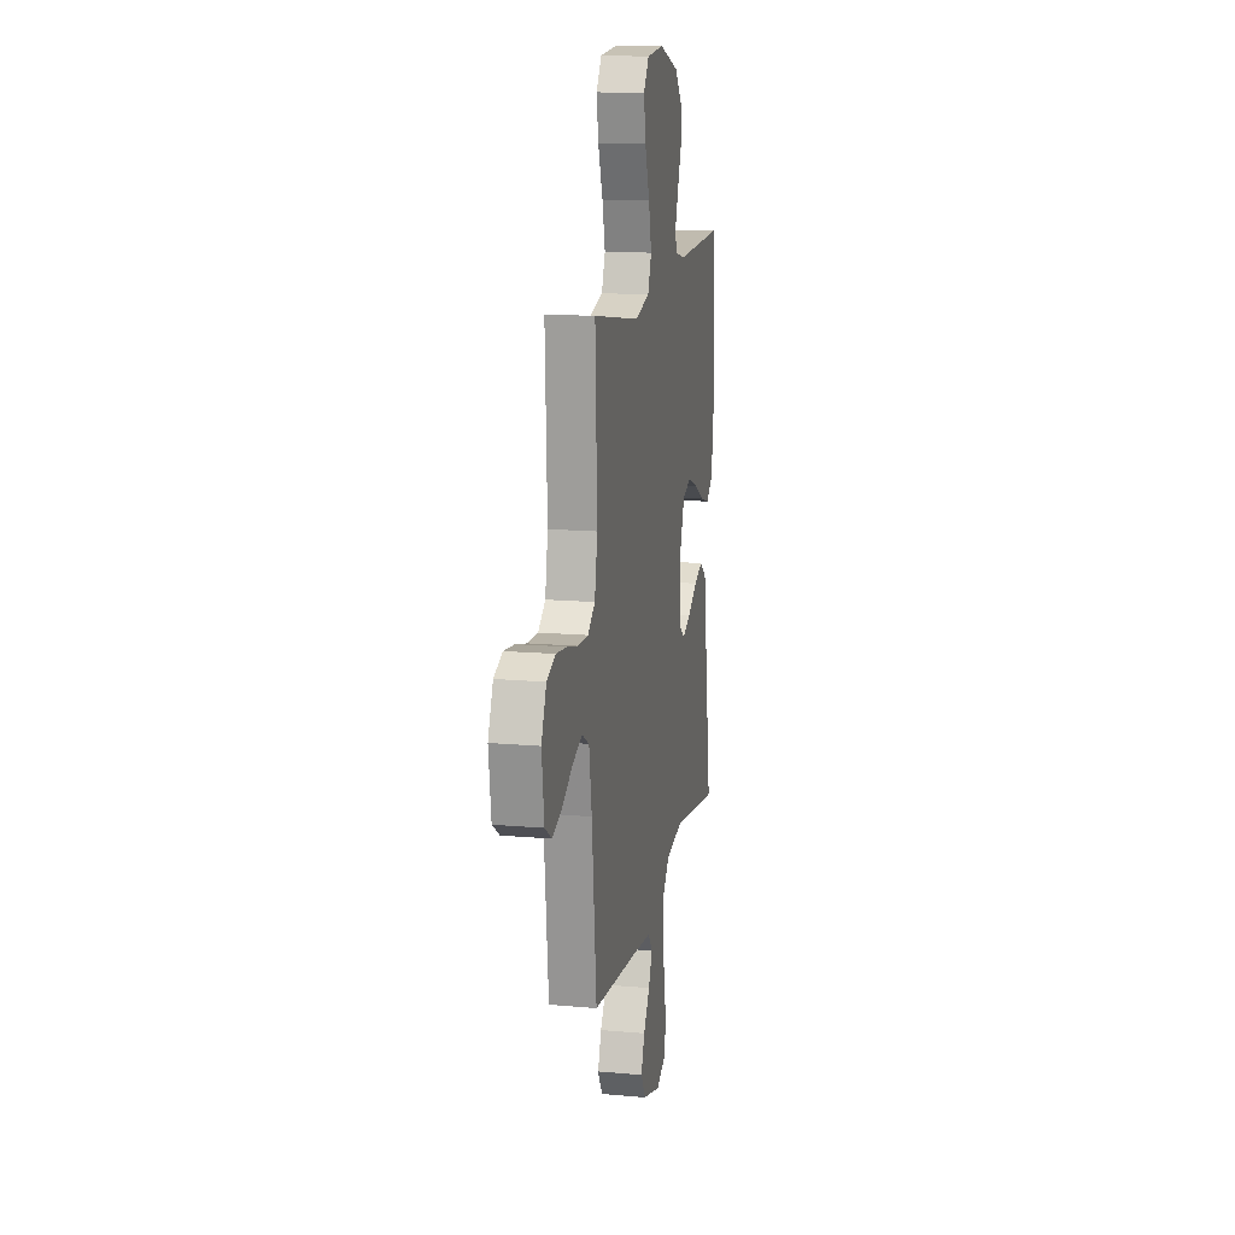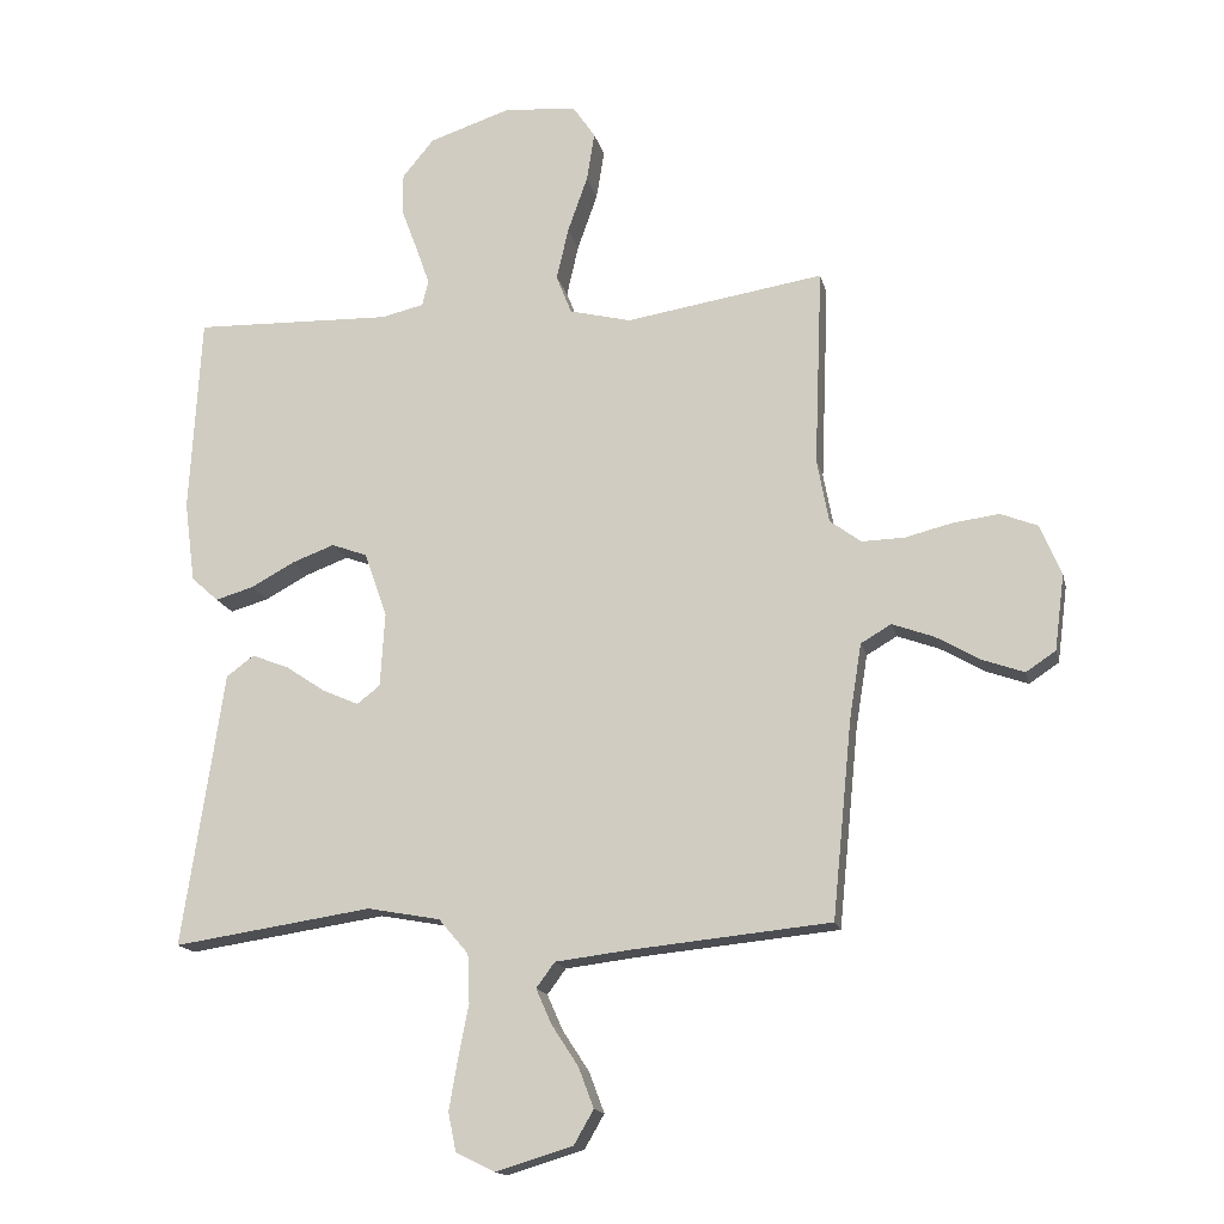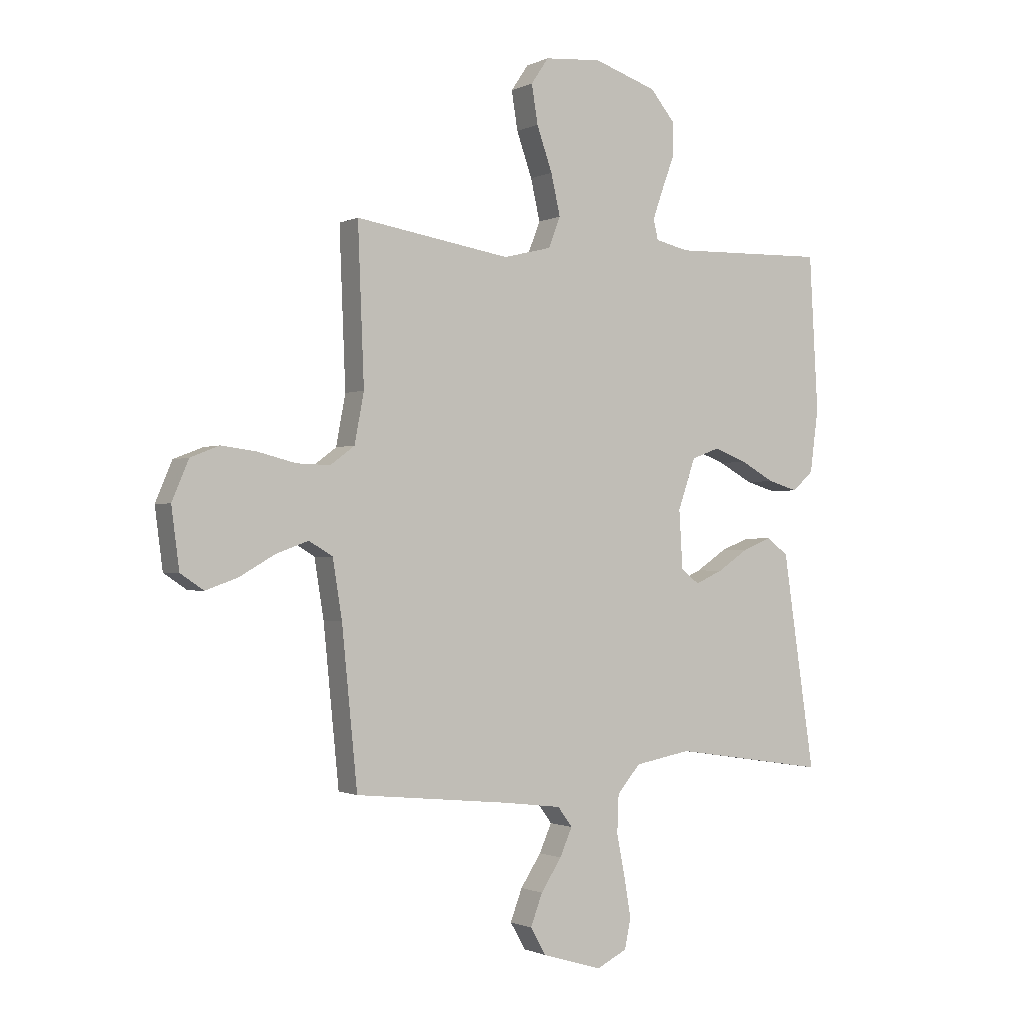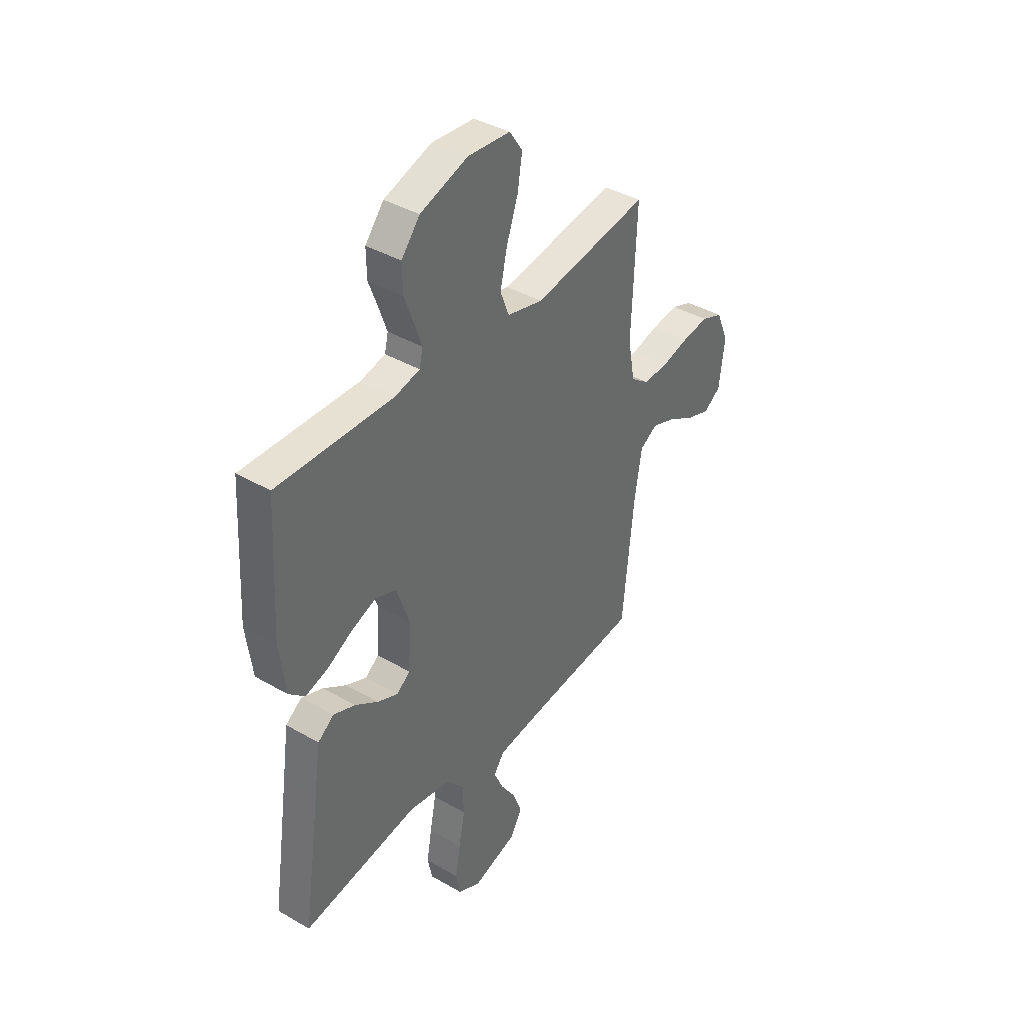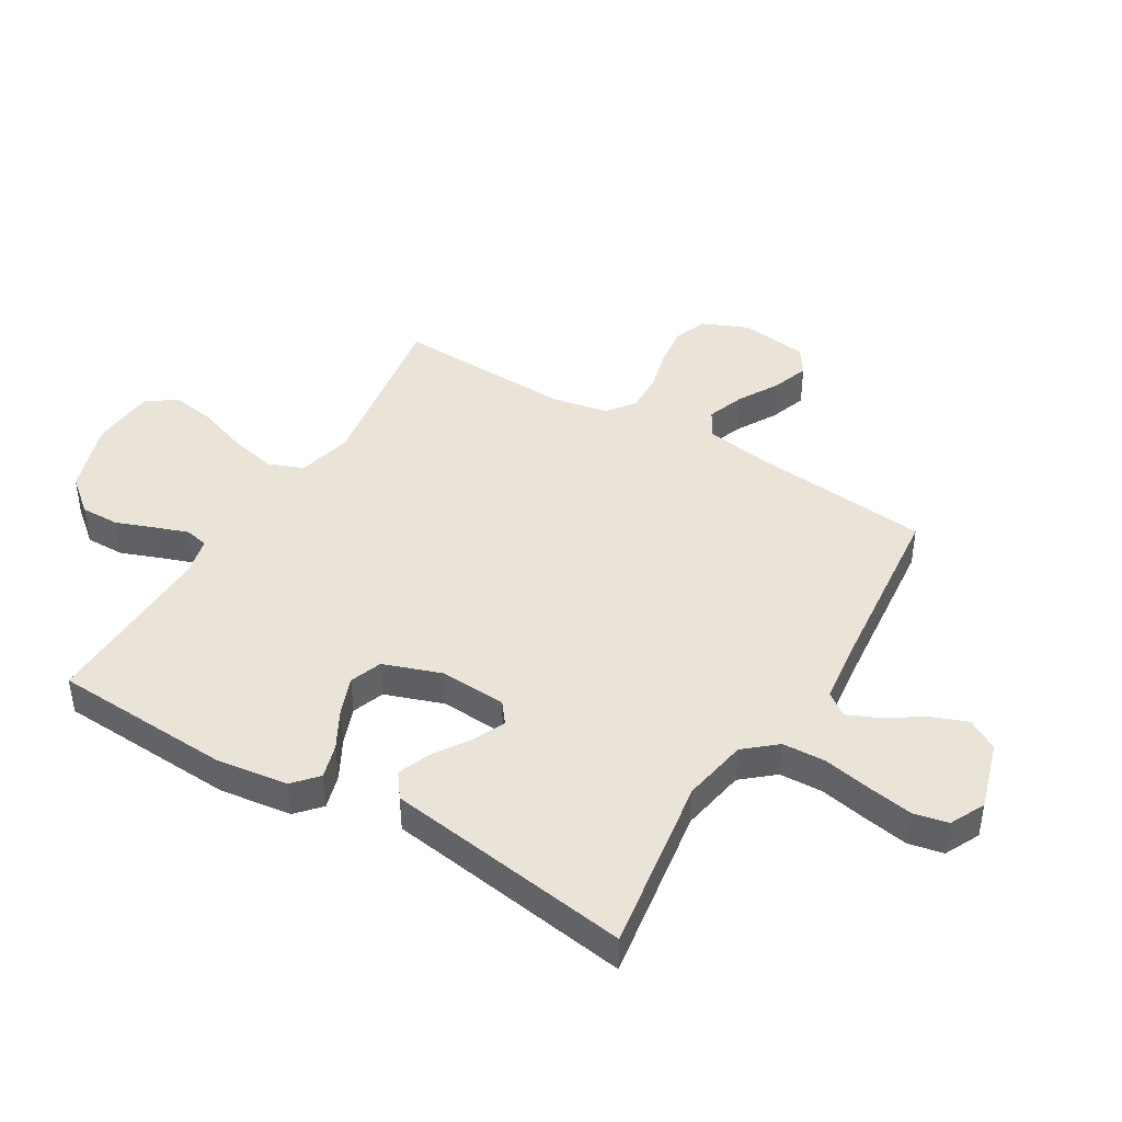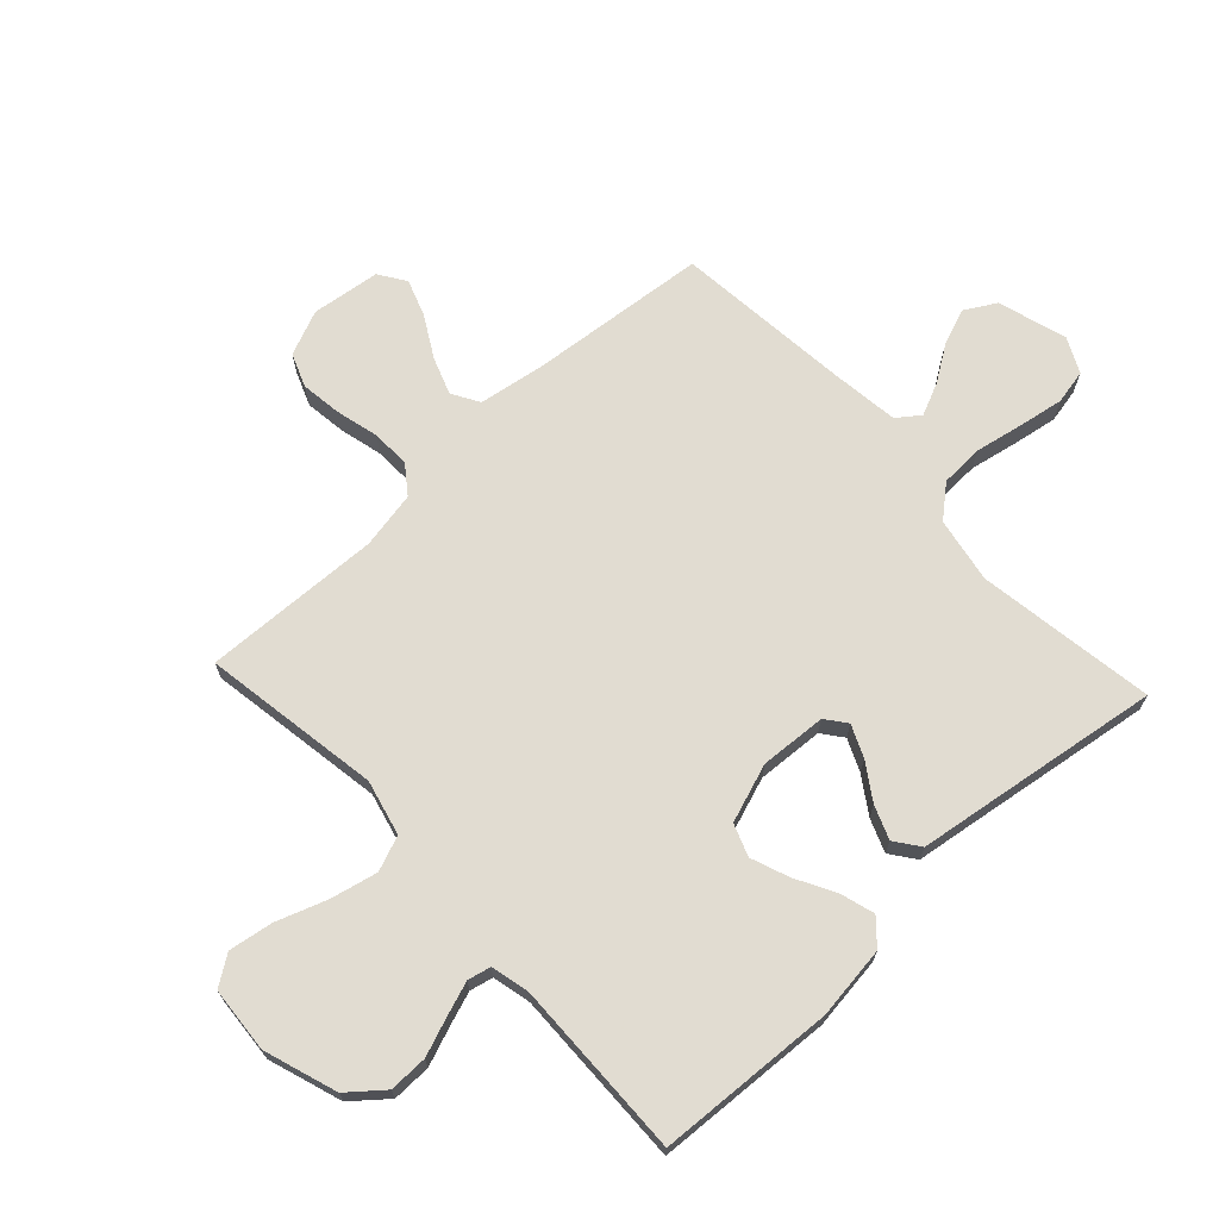
<metadata>
{"format":"obj","ext":"obj","renderer":"f3d","projection":"perspective","resolution":1024,"background":"white","views":[{"elev":14.6,"azim":-78.9,"up":"+Z"},{"elev":-15.7,"azim":-167.6,"up":"+Z"},{"elev":-1.1,"azim":-31.5,"up":"+Z"},{"elev":39.7,"azim":125.7,"up":"+Z"},{"elev":43.3,"azim":120.8,"up":"+Y"},{"elev":69.3,"azim":47.1,"up":"+Y"}]}
</metadata>
<code>
v -0.5 0.07 0.5
v -0.2 0.07 0.452
v -0.107 0.07 0.475
v -0.084 0.07 0.534
v -0.102 0.07 0.613
v -0.132 0.07 0.698
v -0.144 0.07 0.772
v -0.11 0.07 0.822
v 0 0.07 0.831
v 0.123 0.07 0.79
v 0.171 0.07 0.732
v 0.17 0.07 0.667
v 0.146 0.07 0.603
v 0.126 0.07 0.546
v 0.135 0.07 0.507
v 0.2 0.07 0.492
v 0.5 0.07 0.5
v 0.517 0.07 0.2
v 0.501 0.07 0.078
v 0.46 0.07 0.041
v 0.402 0.07 0.058
v 0.336 0.07 0.094
v 0.272 0.07 0.118
v 0.218 0.07 0.098
v 0.184 0.07 0
v 0.191 0.07 -0.112
v 0.226 0.07 -0.139
v 0.28 0.07 -0.115
v 0.34 0.07 -0.075
v 0.396 0.07 -0.053
v 0.438 0.07 -0.084
v 0.455 0.07 -0.2
v 0.5 0.07 -0.5
v 0.2 0.07 -0.455
v 0.09 0.07 -0.475
v 0.045 0.07 -0.528
v 0.042 0.07 -0.601
v 0.058 0.07 -0.682
v 0.071 0.07 -0.758
v 0.059 0.07 -0.816
v 0 0.07 -0.845
v -0.116 0.07 -0.81
v -0.146 0.07 -0.758
v -0.123 0.07 -0.697
v -0.083 0.07 -0.636
v -0.059 0.07 -0.582
v -0.087 0.07 -0.544
v -0.2 0.07 -0.53
v -0.5 0.07 -0.5
v -0.53 0.07 -0.2
v -0.548 0.07 -0.088
v -0.594 0.07 -0.061
v -0.657 0.07 -0.084
v -0.725 0.07 -0.123
v -0.787 0.07 -0.145
v -0.832 0.07 -0.115
v -0.847 0.07 0
v -0.815 0.07 0.076
v -0.759 0.07 0.098
v -0.69 0.07 0.089
v -0.618 0.07 0.071
v -0.553 0.07 0.069
v -0.506 0.07 0.104
v -0.488 0.07 0.2
v -0.5 0 0.5
v -0.2 0 0.452
v -0.107 0 0.475
v -0.084 0 0.534
v -0.102 0 0.613
v -0.132 0 0.698
v -0.144 0 0.772
v -0.11 0 0.822
v 0 0 0.831
v 0.123 0 0.79
v 0.171 0 0.732
v 0.17 0 0.667
v 0.146 0 0.603
v 0.126 0 0.546
v 0.135 0 0.507
v 0.2 0 0.492
v 0.5 0 0.5
v 0.517 0 0.2
v 0.501 0 0.078
v 0.46 0 0.041
v 0.402 0 0.058
v 0.336 0 0.094
v 0.272 0 0.118
v 0.218 0 0.098
v 0.184 0 0
v 0.191 0 -0.112
v 0.226 0 -0.139
v 0.28 0 -0.115
v 0.34 0 -0.075
v 0.396 0 -0.053
v 0.438 0 -0.084
v 0.455 0 -0.2
v 0.5 0 -0.5
v 0.2 0 -0.455
v 0.09 0 -0.475
v 0.045 0 -0.528
v 0.042 0 -0.601
v 0.058 0 -0.682
v 0.071 0 -0.758
v 0.059 0 -0.816
v 0 0 -0.845
v -0.116 0 -0.81
v -0.146 0 -0.758
v -0.123 0 -0.697
v -0.083 0 -0.636
v -0.059 0 -0.582
v -0.087 0 -0.544
v -0.2 0 -0.53
v -0.5 0 -0.5
v -0.53 0 -0.2
v -0.548 0 -0.088
v -0.594 0 -0.061
v -0.657 0 -0.084
v -0.725 0 -0.123
v -0.787 0 -0.145
v -0.832 0 -0.115
v -0.847 0 0
v -0.815 0 0.076
v -0.759 0 0.098
v -0.69 0 0.089
v -0.618 0 0.071
v -0.553 0 0.069
v -0.506 0 0.104
v -0.488 0 0.2
f 58 59 60 61
f 58 61 62
f 57 58 62
f 56 57 62
f 53 54 55 56
f 52 53 56 62
f 51 52 62 63
f 48 49 50
f 47 48 50 51
f 42 43 44 45
f 42 45 46
f 41 42 46
f 40 41 46
f 37 38 39 40
f 37 40 46
f 36 37 46 47
f 32 33 34
f 32 34 35
f 31 32 35
f 28 29 30 31
f 27 28 31 35
f 26 27 35 36
f 19 20 21 22
f 19 22 23
f 16 17 18 19
f 15 16 19 23
f 10 11 12 13
f 10 13 14
f 9 10 14
f 8 9 14 15
f 5 6 7 8
f 4 5 8 15
f 64 1 2
f 63 64 2 3
f 47 51 63 3
f 25 26 36 47
f 24 25 47 3
f 15 23 24
f 3 4 15 24
f 125 124 123 122
f 126 125 122
f 126 122 121
f 126 121 120
f 120 119 118 117
f 126 120 117 116
f 127 126 116 115
f 114 113 112
f 115 114 112 111
f 109 108 107 106
f 110 109 106
f 110 106 105
f 110 105 104
f 104 103 102 101
f 110 104 101
f 111 110 101 100
f 98 97 96
f 99 98 96
f 99 96 95
f 95 94 93 92
f 99 95 92 91
f 100 99 91 90
f 86 85 84 83
f 87 86 83
f 83 82 81 80
f 87 83 80 79
f 77 76 75 74
f 78 77 74
f 78 74 73
f 79 78 73 72
f 72 71 70 69
f 79 72 69 68
f 66 65 128
f 67 66 128 127
f 67 127 115 111
f 111 100 90 89
f 67 111 89 88
f 88 87 79
f 88 79 68 67
f 1 65 66 2
f 2 66 67 3
f 3 67 68 4
f 4 68 69 5
f 5 69 70 6
f 6 70 71 7
f 7 71 72 8
f 8 72 73 9
f 9 73 74 10
f 10 74 75 11
f 11 75 76 12
f 12 76 77 13
f 13 77 78 14
f 14 78 79 15
f 15 79 80 16
f 16 80 81 17
f 17 81 82 18
f 18 82 83 19
f 19 83 84 20
f 20 84 85 21
f 21 85 86 22
f 22 86 87 23
f 23 87 88 24
f 24 88 89 25
f 25 89 90 26
f 26 90 91 27
f 27 91 92 28
f 28 92 93 29
f 29 93 94 30
f 30 94 95 31
f 31 95 96 32
f 32 96 97 33
f 33 97 98 34
f 34 98 99 35
f 35 99 100 36
f 36 100 101 37
f 37 101 102 38
f 38 102 103 39
f 39 103 104 40
f 40 104 105 41
f 41 105 106 42
f 42 106 107 43
f 43 107 108 44
f 44 108 109 45
f 45 109 110 46
f 46 110 111 47
f 47 111 112 48
f 48 112 113 49
f 49 113 114 50
f 50 114 115 51
f 51 115 116 52
f 52 116 117 53
f 53 117 118 54
f 54 118 119 55
f 55 119 120 56
f 56 120 121 57
f 57 121 122 58
f 58 122 123 59
f 59 123 124 60
f 60 124 125 61
f 61 125 126 62
f 62 126 127 63
f 63 127 128 64
f 64 128 65 1

</code>
